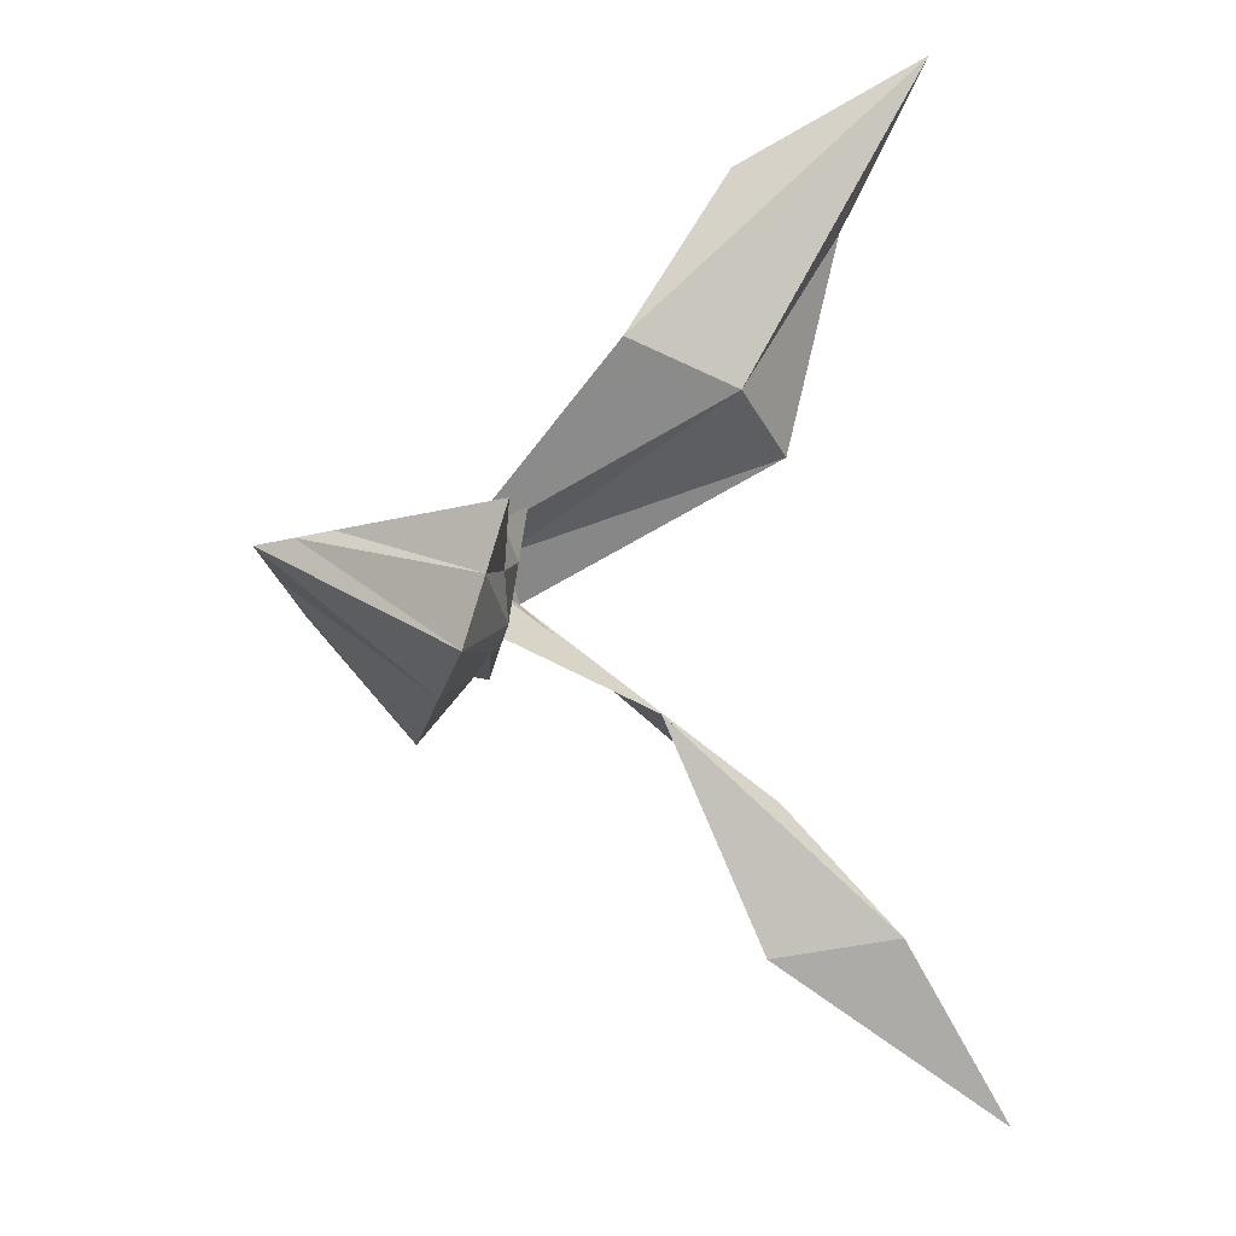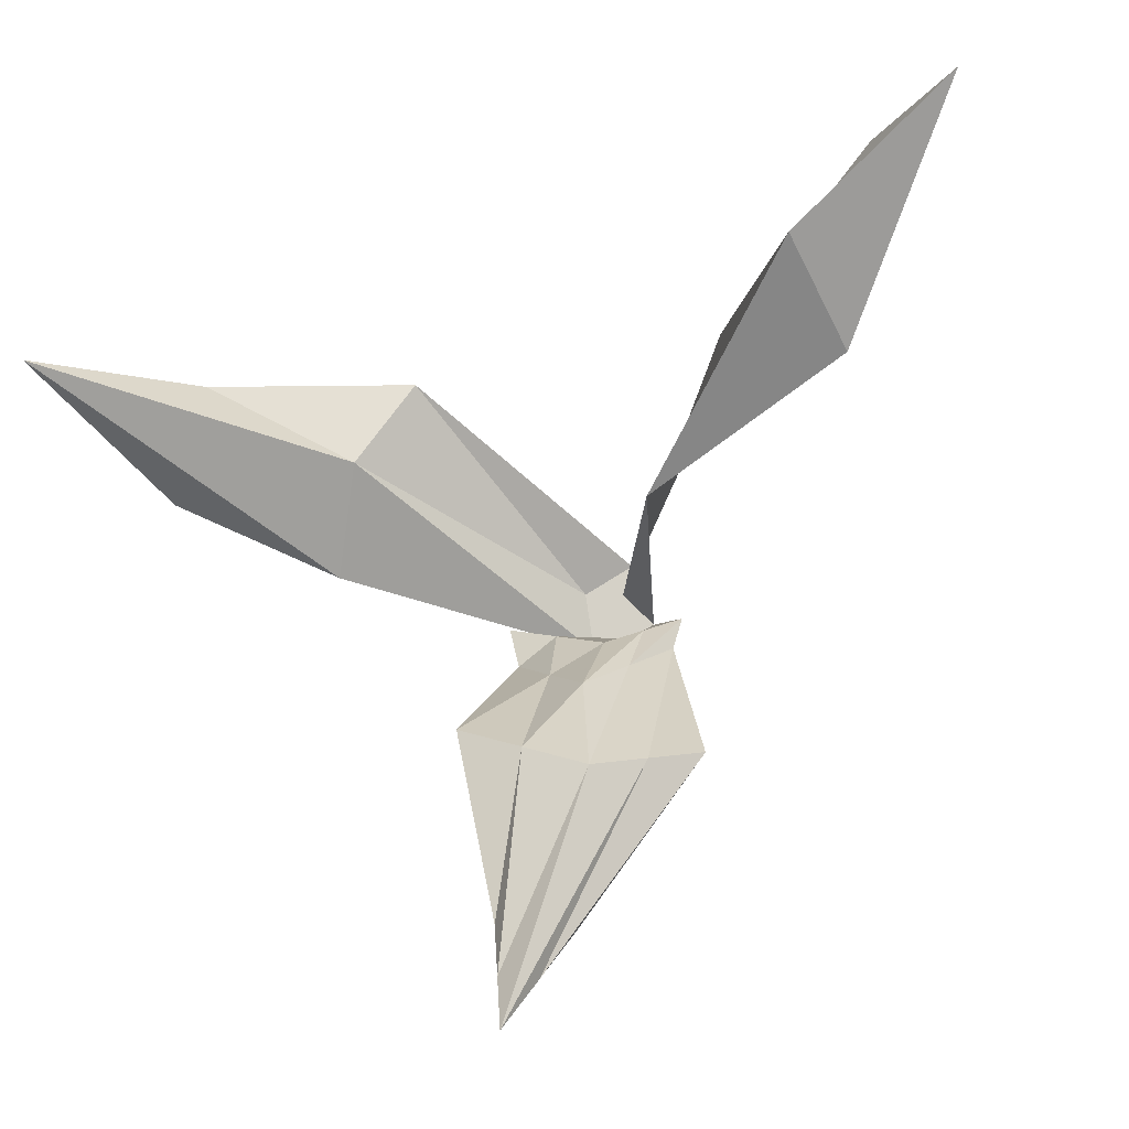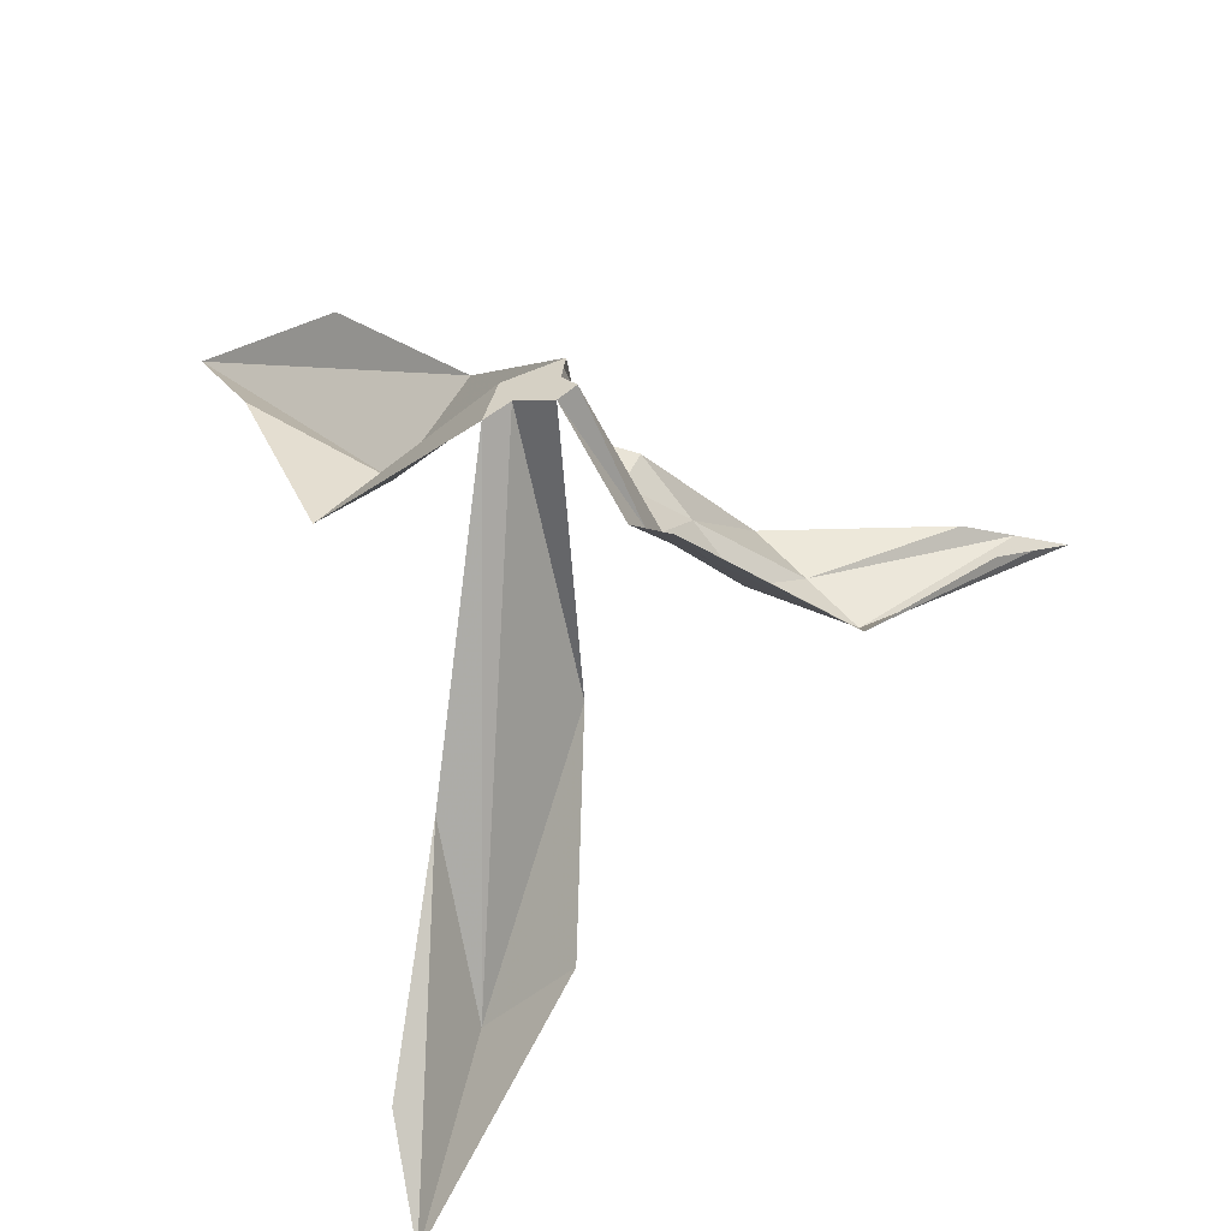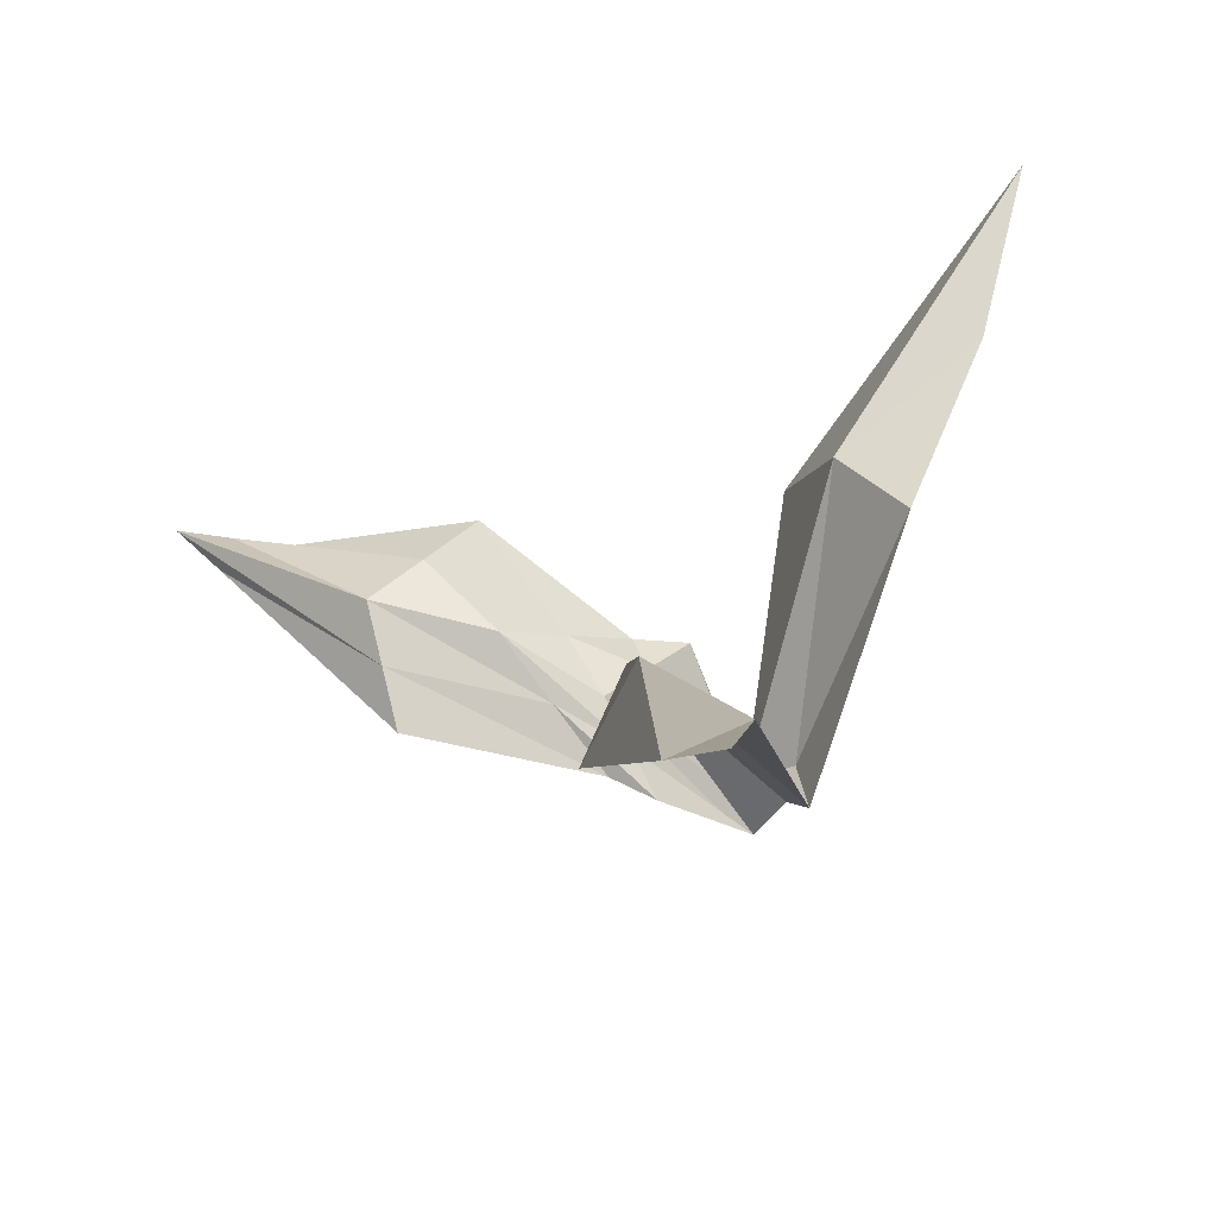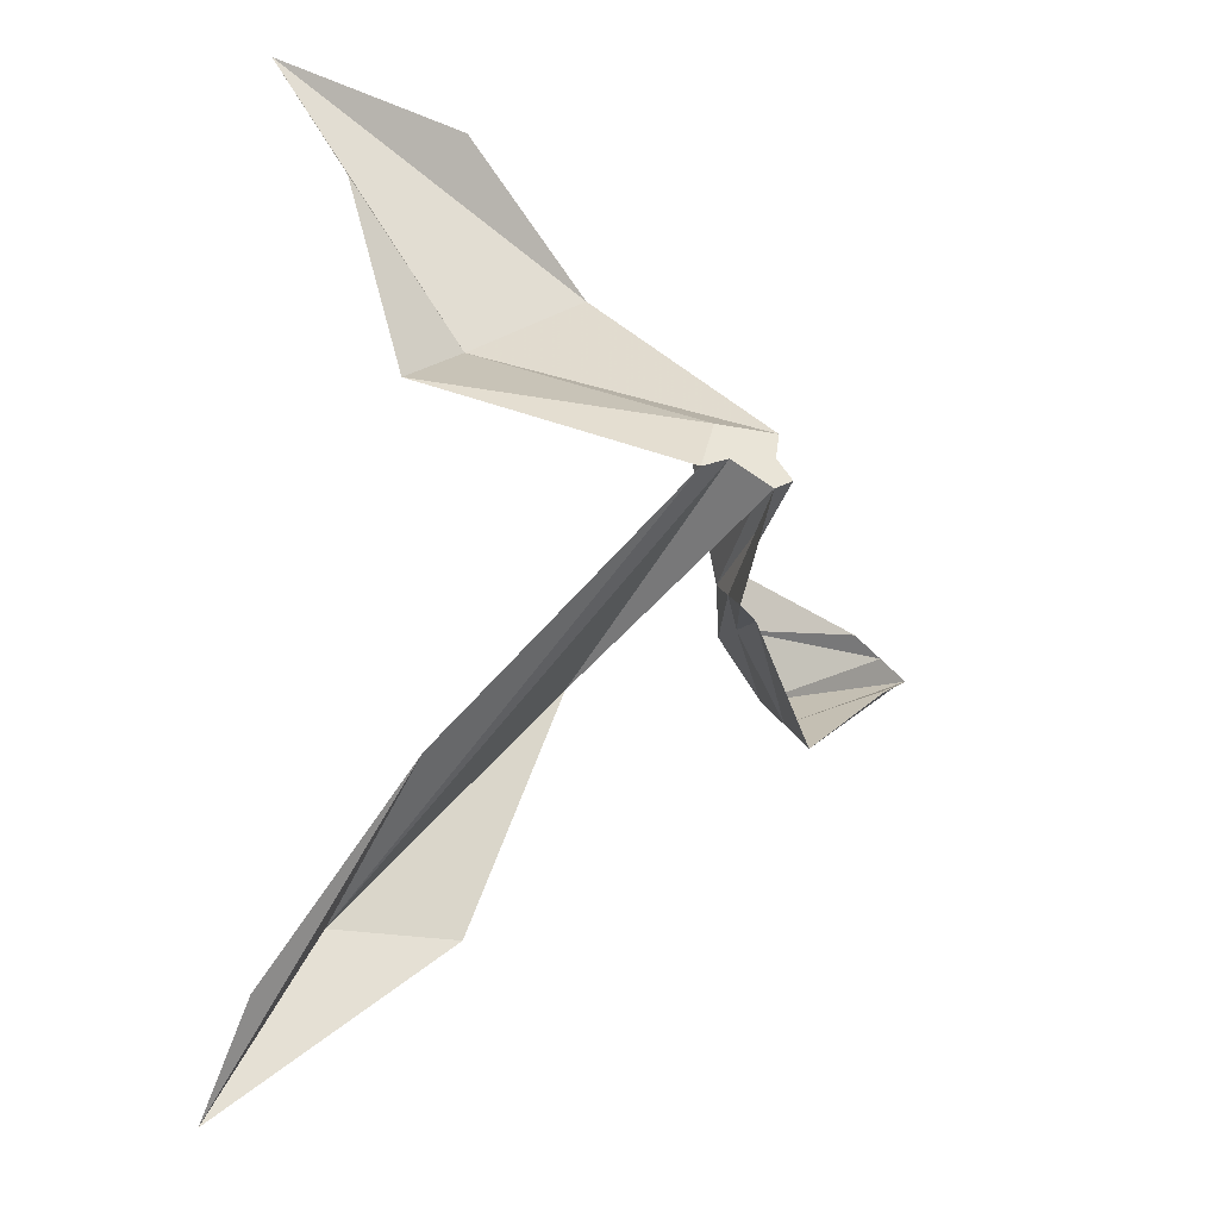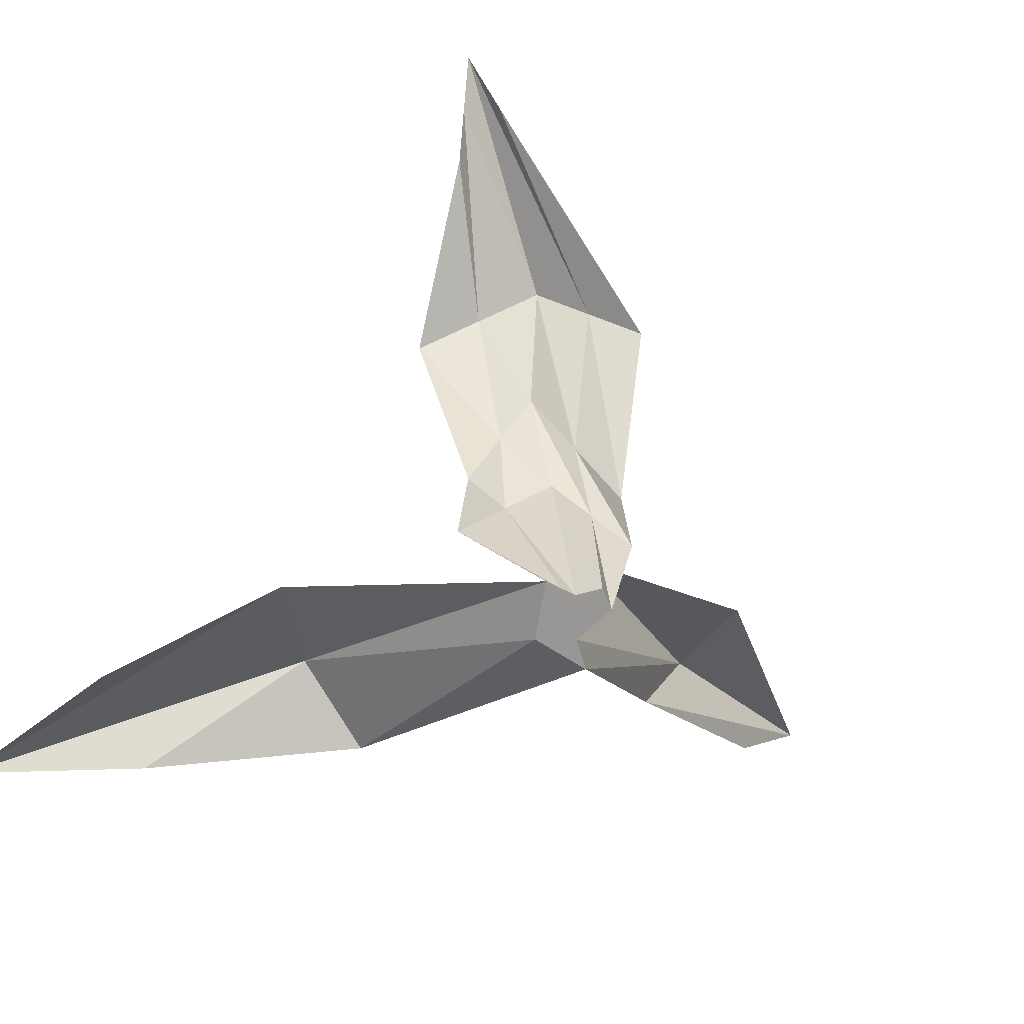
<metadata>
{"format":"obj","ext":"obj","renderer":"f3d","projection":"perspective","resolution":1024,"background":"white","views":[{"elev":20.9,"azim":153.6,"up":"+Z"},{"elev":79.0,"azim":71.9,"up":"+Y"},{"elev":-56.1,"azim":18.4,"up":"+Z"},{"elev":-39.4,"azim":-141.4,"up":"+Z"},{"elev":-42.8,"azim":-21.4,"up":"+Z"},{"elev":-68.3,"azim":70.7,"up":"+Y"}]}
</metadata>
<code>
o Plane.029_Plane.031
v -1.064 0.4811 4.532
v -1.064 0.4811 4.536
v -1.065 0.4811 4.527
v -1.073 0.4811 4.528
v -1.061 0.5057 4.536
v -1.067 0.4969 4.546
v -1.062 0.4969 4.525
v -1.055 0.5187 4.541
v -1.062 0.5014 4.547
v -1.058 0.5014 4.528
v -1.044 0.5305 4.544
v -1.054 0.5218 4.557
v -1.042 0.5218 4.53
v -1.018 0.5395 4.563
v -1.03 0.5307 4.56
v -1.027 0.5307 4.551
v -1.081 0.4948 4.565
v -1.102 0.499 4.548
v -1.062 0.4811 4.529
v -1.072 0.4811 4.535
v -1.061 0.5013 4.53
v -1.056 0.5101 4.534
v -1.043 0.5262 4.537
v -1.022 0.5351 4.557
v -1.094 0.5021 4.559
v -1.098 0.4899 4.583
v -1.111 0.4941 4.575
v -1.122 0.4973 4.596
v -1.074 0.5187 4.526
v -1.091 0.5177 4.511
v -1.064 0.4811 4.534
v -1.07 0.4811 4.53
v -1.064 0.5013 4.541
v -1.058 0.5101 4.544
v -1.049 0.5262 4.55
v -1.024 0.5351 4.561
v -1.067 0.4811 4.532
v -1.094 0.542 4.503
v -1.08 0.5343 4.5
v -1.103 0.5385 4.49
v -1.104 0.5514 4.48
f 37 31 1 19
f 19 1 5 21
f 31 2 6 33
f 21 5 8 22
f 33 6 9 34
f 22 8 11 23
f 34 9 12 35
f 23 11 14 24
f 35 12 15 36
f 20 4 18 25
f 32 37 19 3
f 3 19 21 7
f 7 21 22 10
f 10 22 23 13
f 13 23 24 16
f 2 20 25 17
f 17 25 28 26
f 25 18 27 28
f 32 3 29 38
f 20 2 31 37
f 1 31 33 5
f 5 33 34 8
f 8 34 35 11
f 11 35 36 14
f 4 20 37 32
f 4 32 38 30
f 30 38 41 40
f 38 29 39 41

</code>
